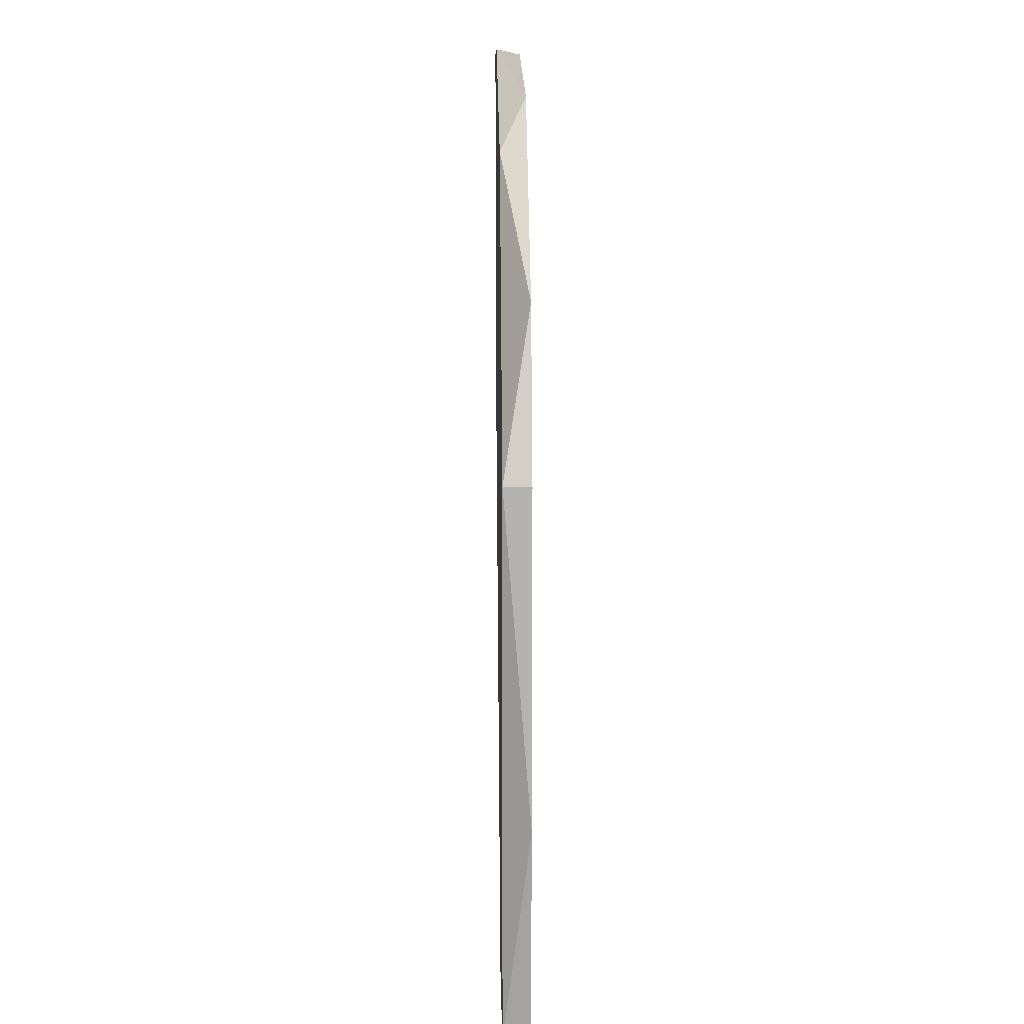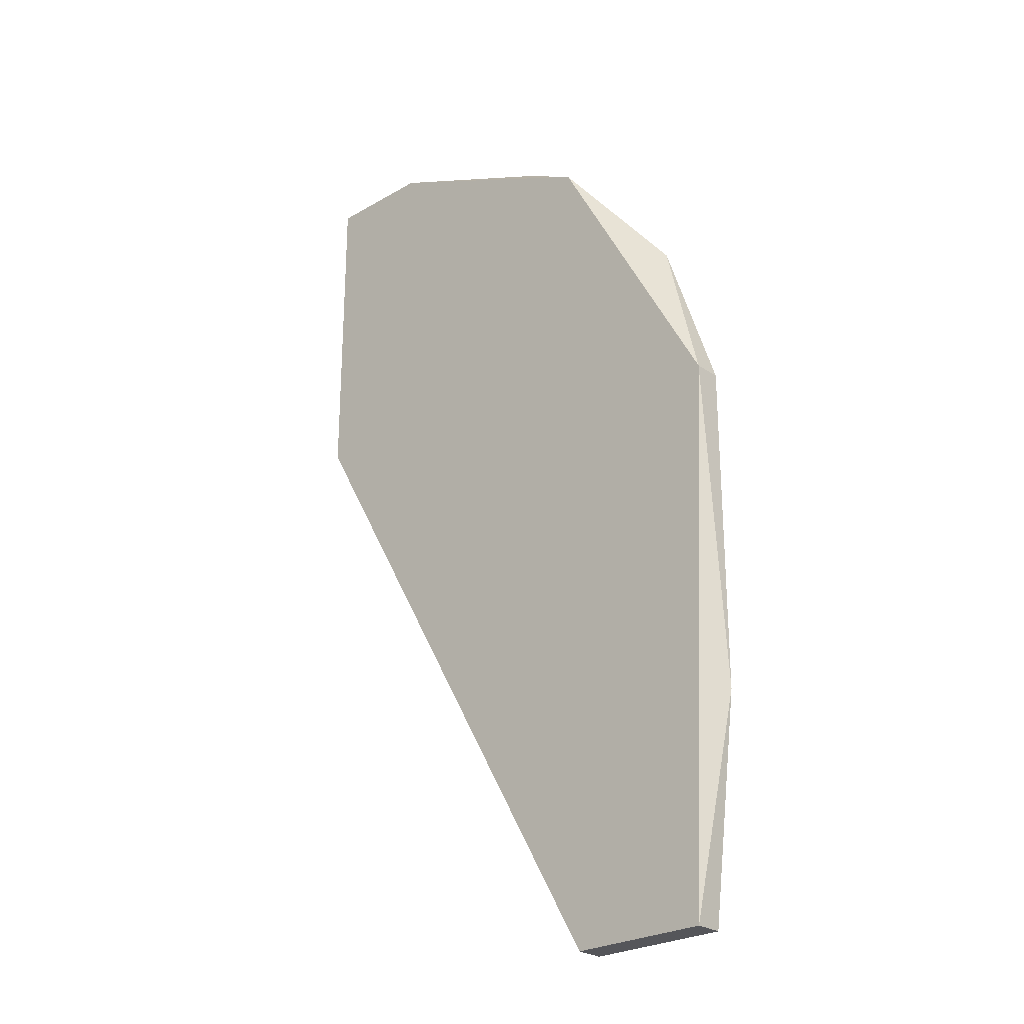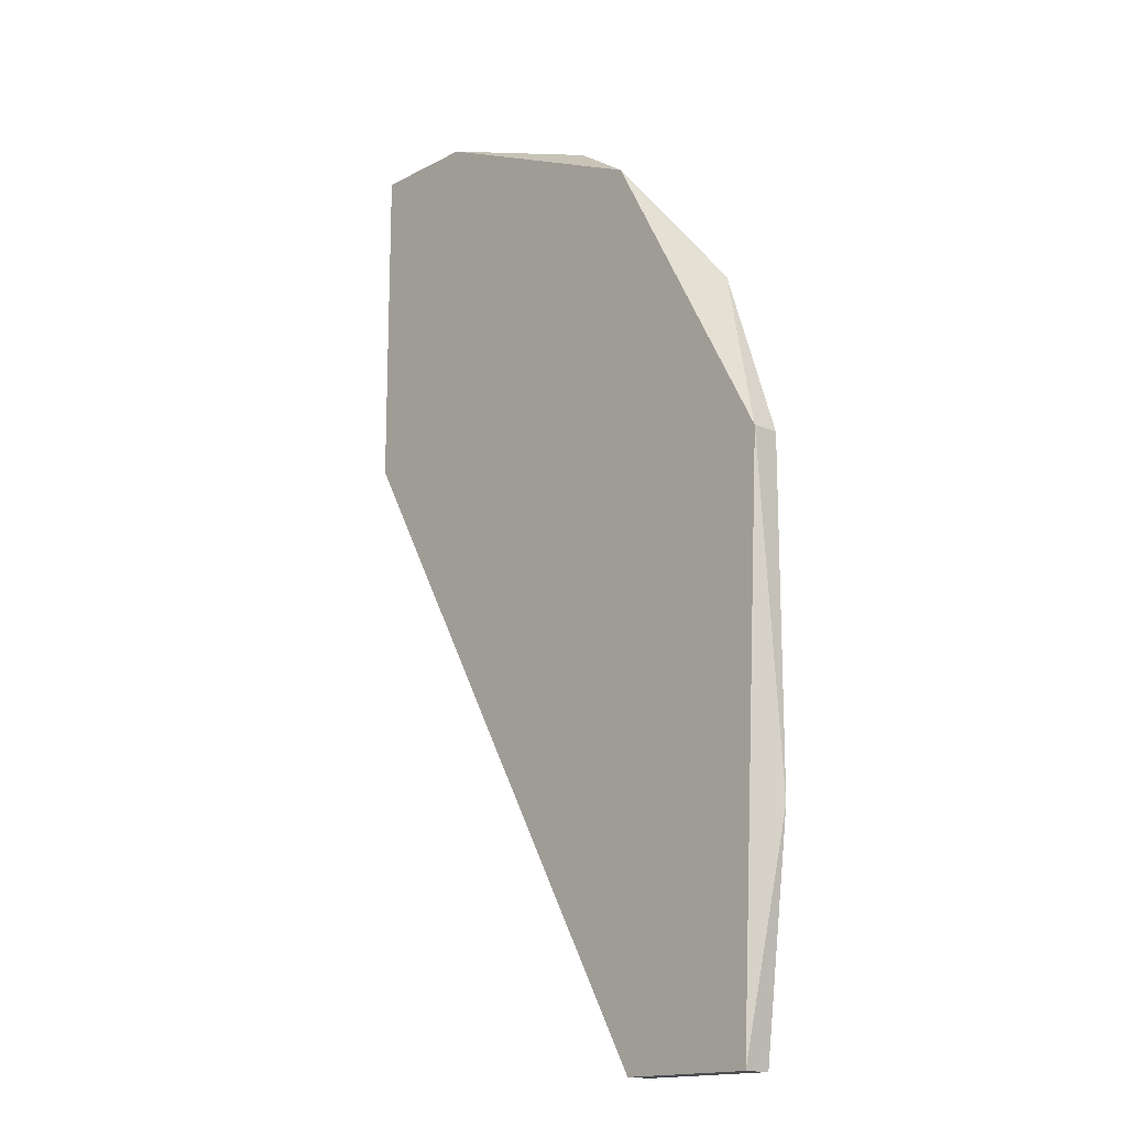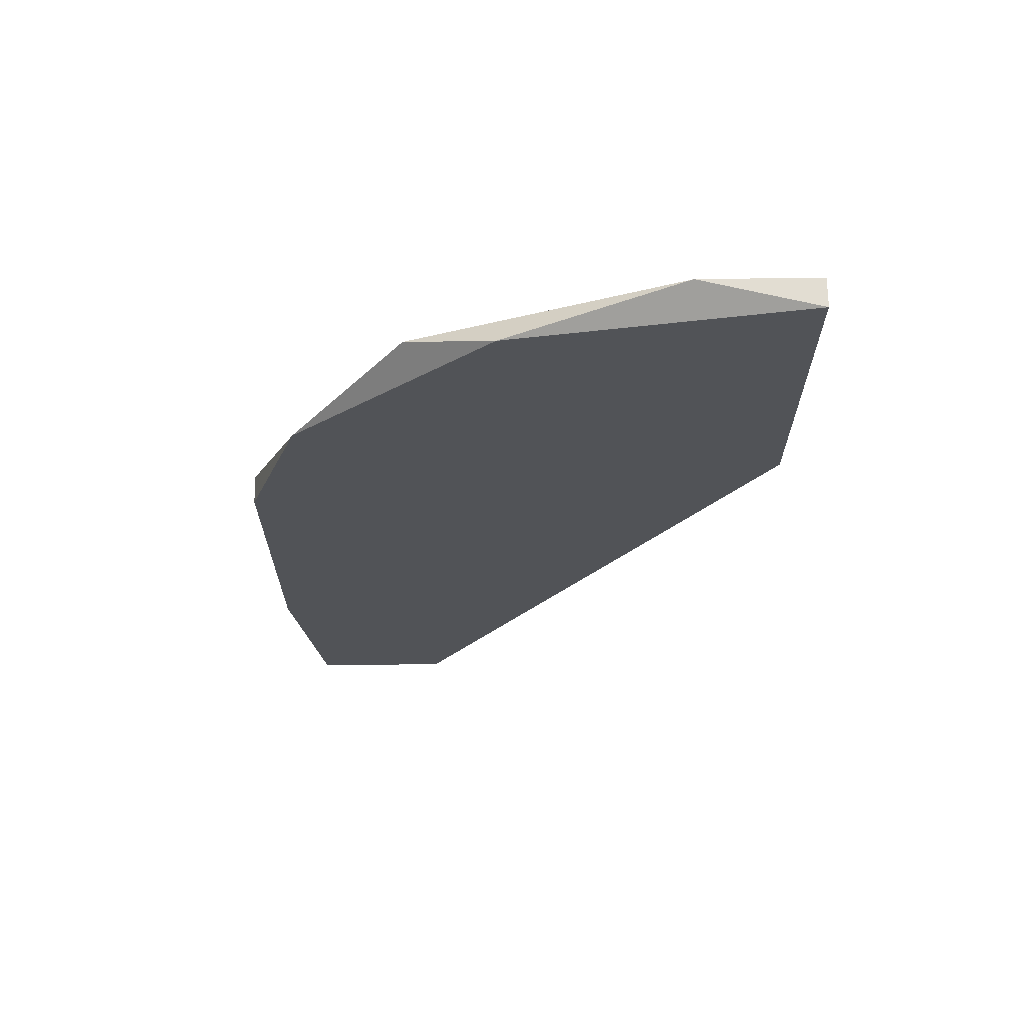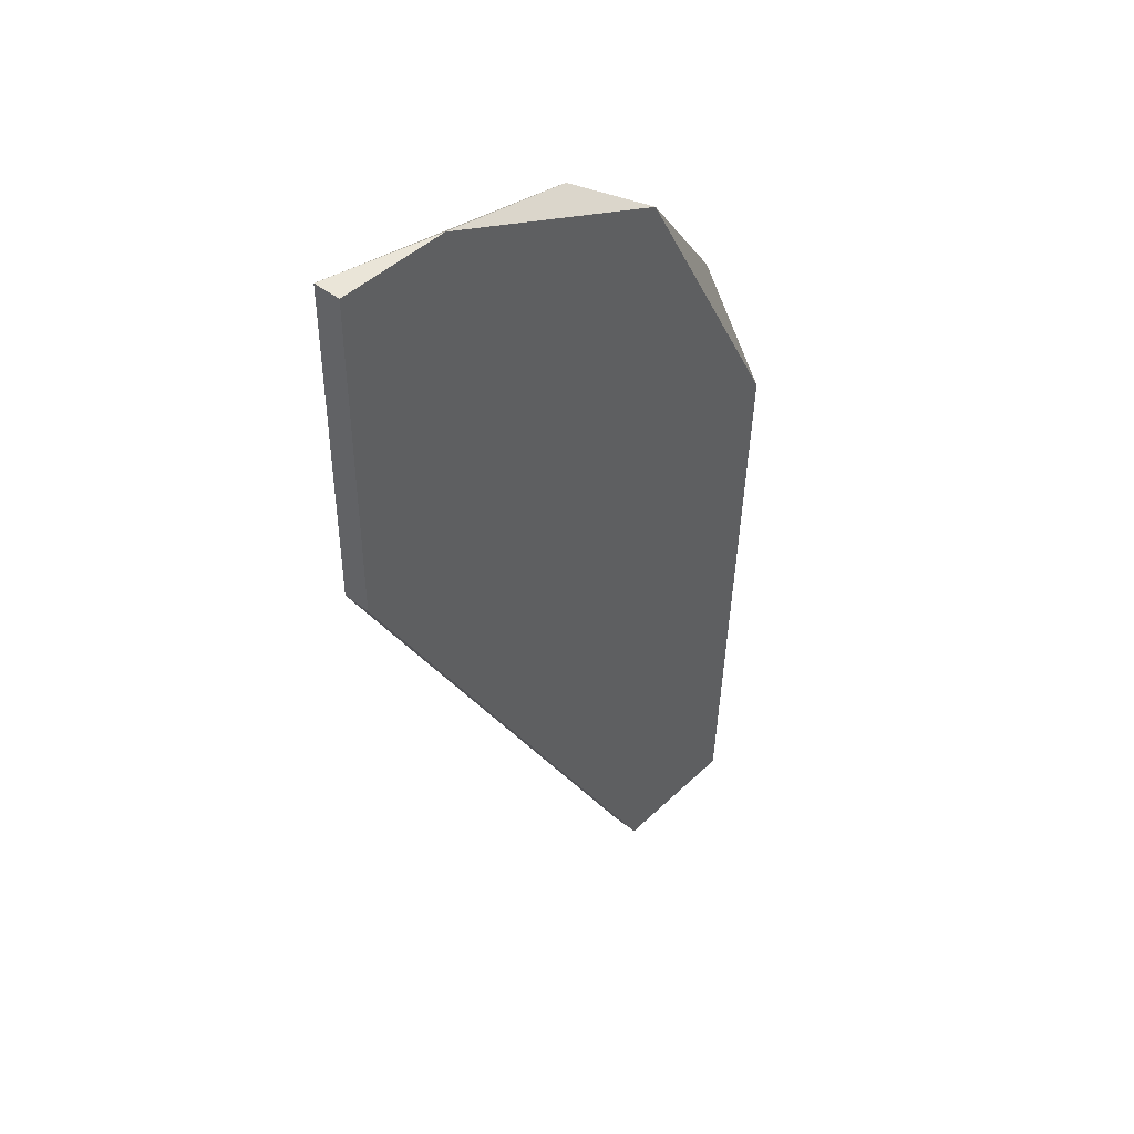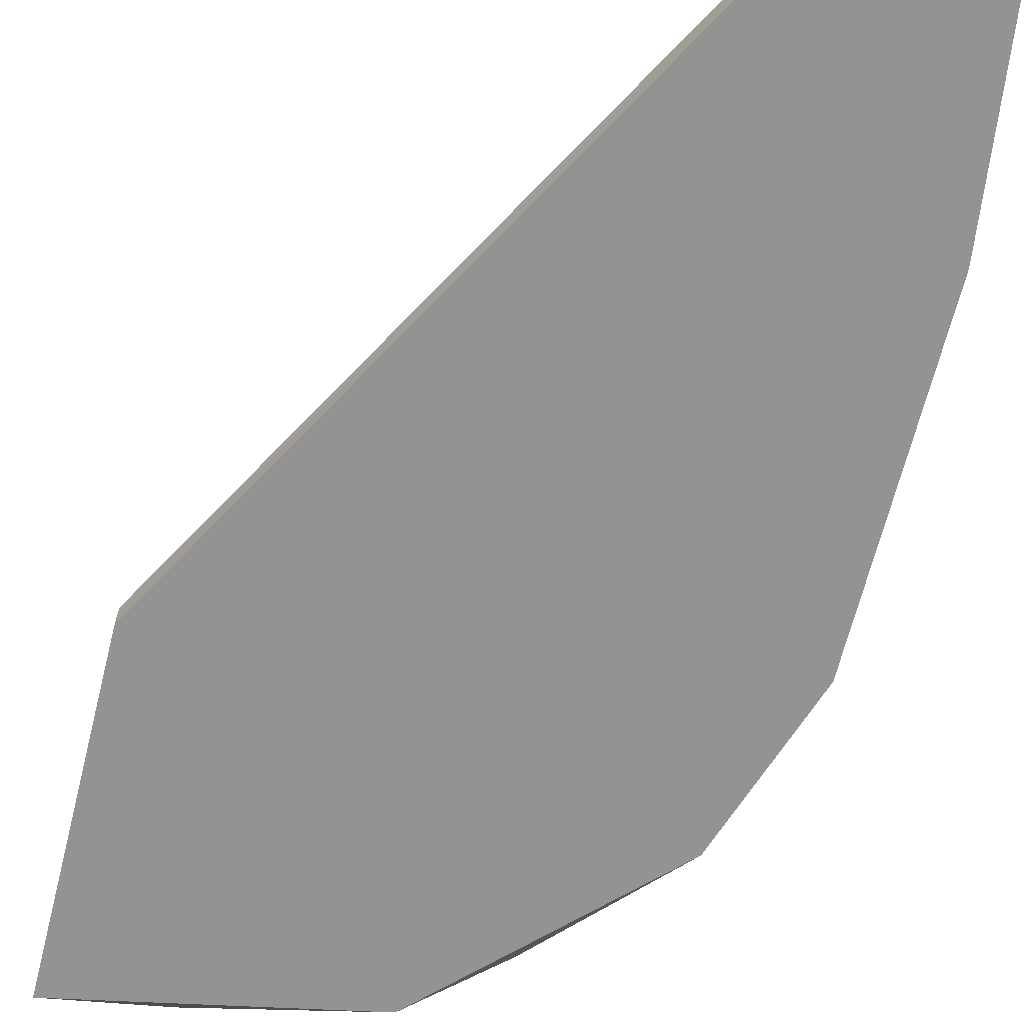
<metadata>
{"format":"obj","ext":"obj","renderer":"f3d","projection":"perspective","resolution":1024,"background":"white","views":[{"elev":9.9,"azim":-91.1,"up":"+Z"},{"elev":-25.9,"azim":-137.3,"up":"+Z"},{"elev":-15.9,"azim":-132.7,"up":"+Z"},{"elev":68.2,"azim":-0.7,"up":"+Z"},{"elev":45.2,"azim":132.4,"up":"+Z"},{"elev":-66.7,"azim":165.9,"up":"+Y"}]}
</metadata>
<code>
v -0.02568 -0.01422 0.00702
v -0.02568 -0.01422 0.02273
v -0.02568 -0.0129 0.02273
v -0.02437 -0.01422 -0.003473
v -0.02437 -0.0129 -0.003473
v -0.02306 -0.01422 0.0306
v -0.006025 -0.0129 0.0424
v -0.01389 -0.01422 0.03977
v -0.01782 -0.01422 -0.003473
v -0.01782 -0.0129 -0.003473
v -0.01782 -0.0129 0.03715
v -0.000781 -0.01422 0.0424
v -0.000781 -0.01422 0.02667
v -0.000781 -0.0129 0.0424
v -0.000781 -0.0129 0.02667
f 3 1 2
f 7 14 10
f 13 6 4
f 7 10 3
f 14 7 12
f 6 13 12
f 13 14 12
f 10 14 15
f 13 10 15
f 14 13 15
f 10 13 9
f 4 10 9
f 13 4 9
f 10 4 5
f 3 10 5
f 3 6 11
f 7 3 11
f 6 12 8
f 12 7 8
f 11 6 8
f 7 11 8
f 4 6 1
f 5 4 1
f 3 5 1
f 6 3 2
f 1 6 2

</code>
